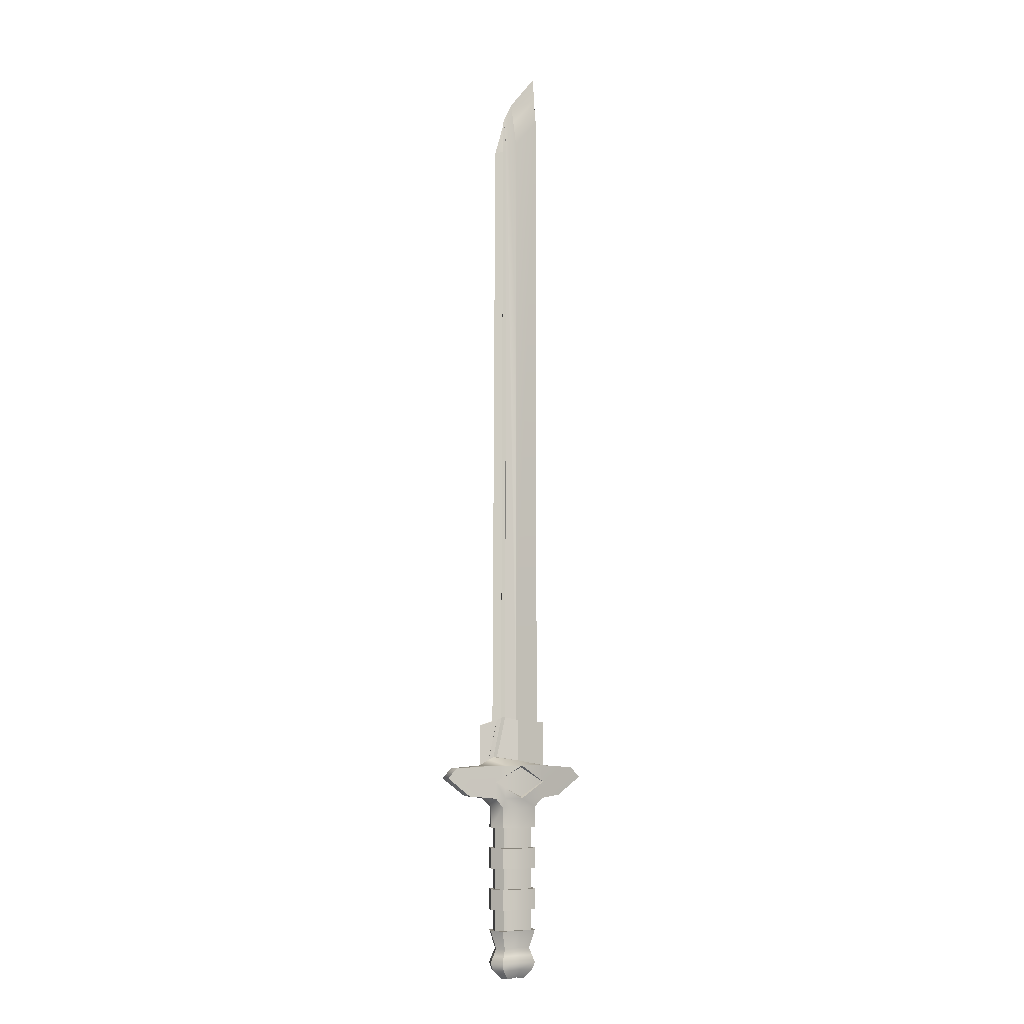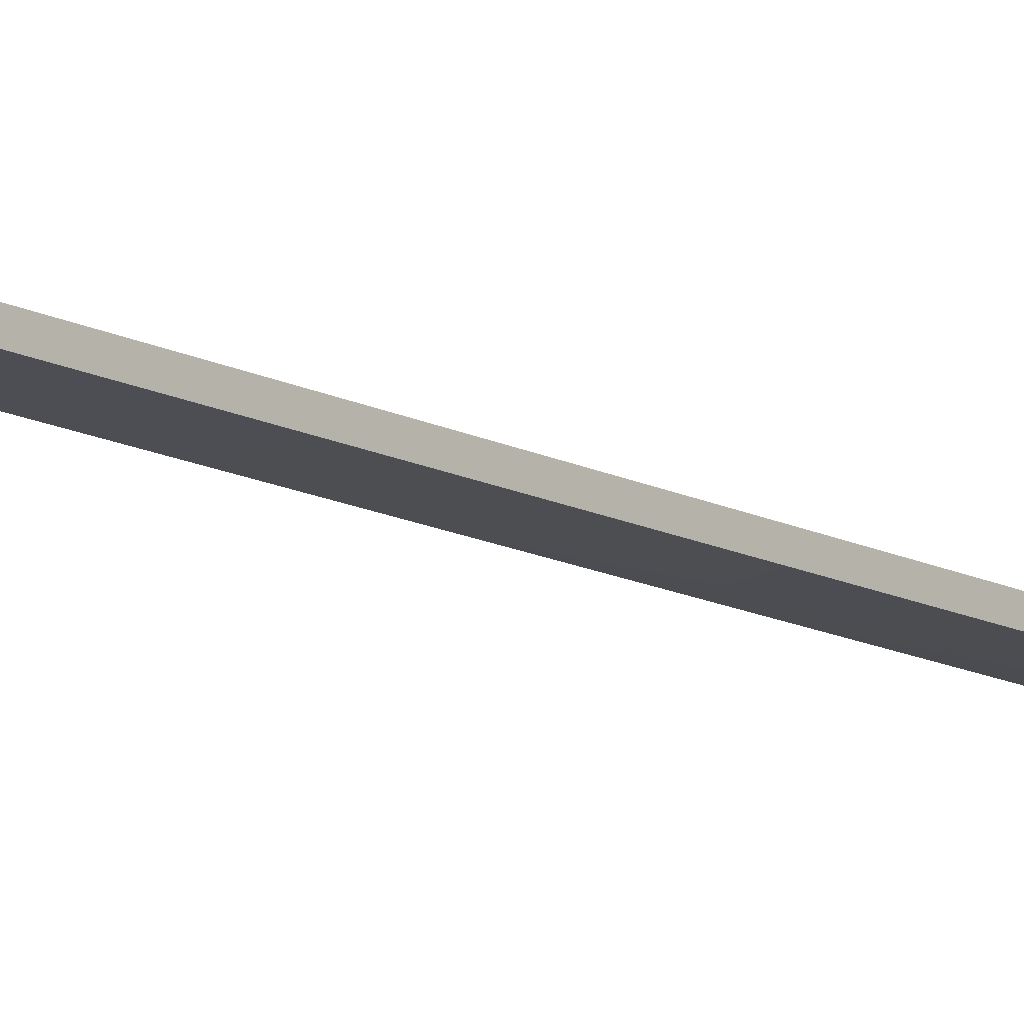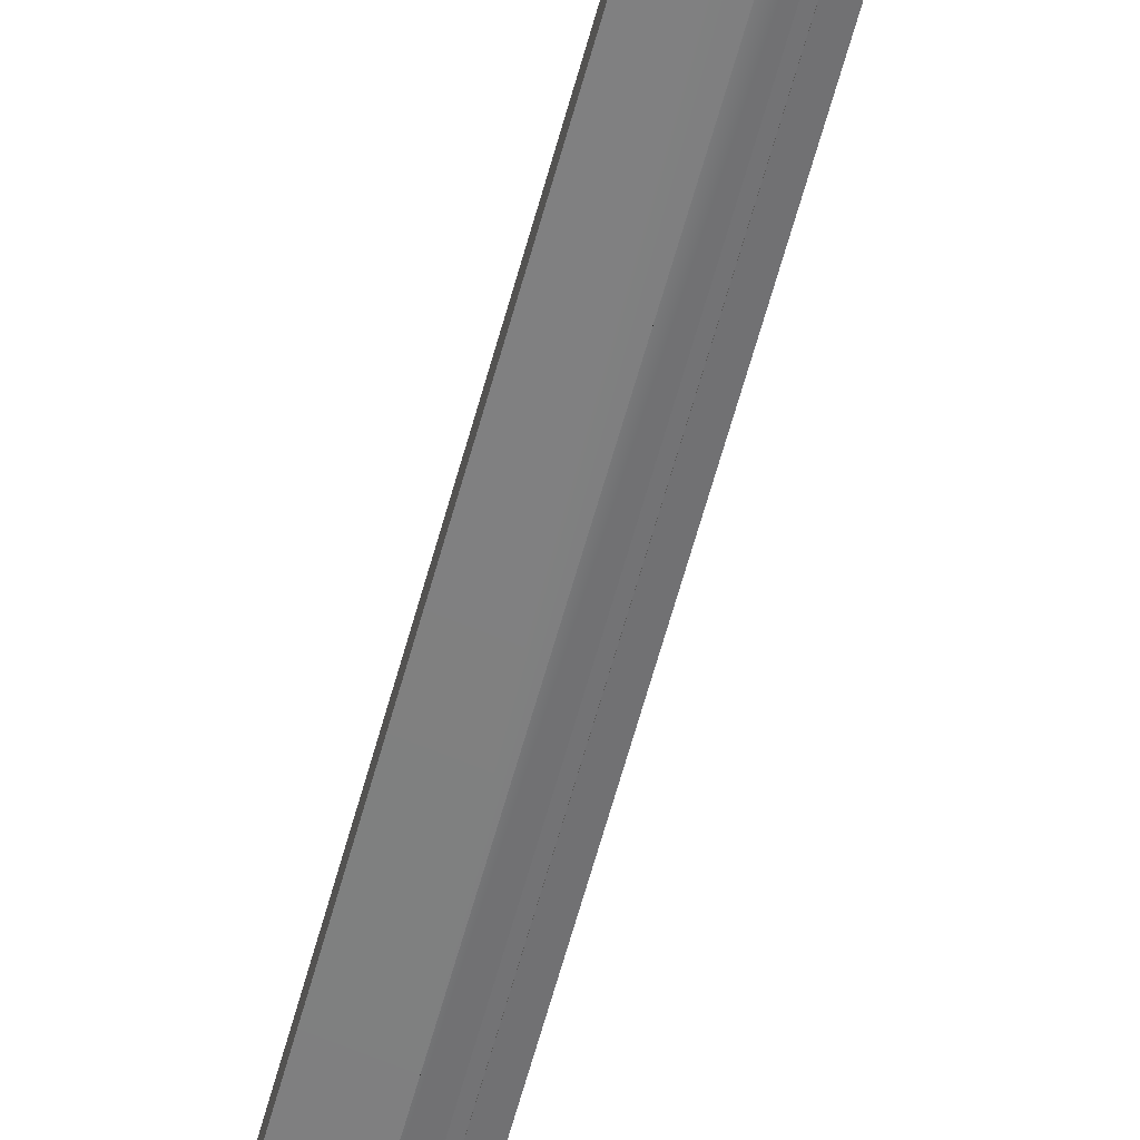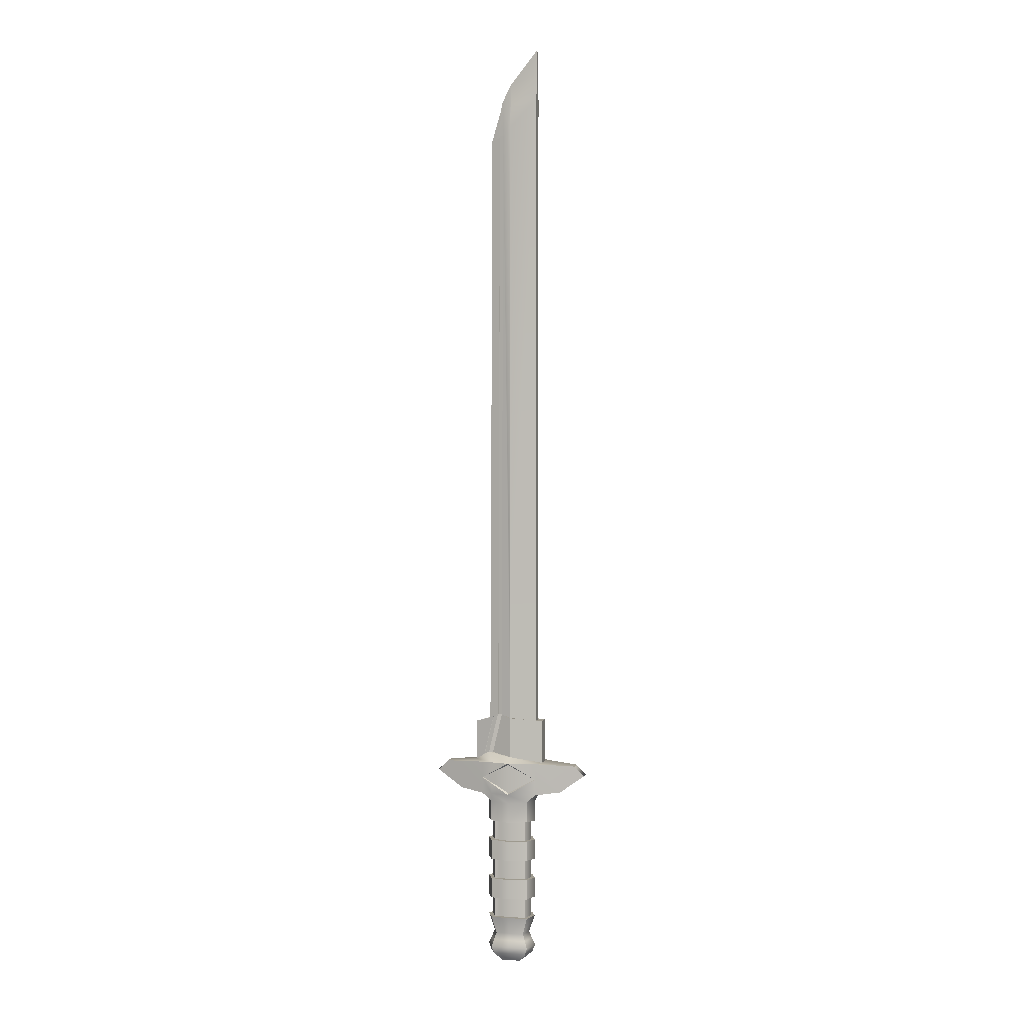
<metadata>
{"format":"obj","ext":"obj","renderer":"f3d","projection":"perspective","resolution":1024,"background":"white","views":[{"elev":-7.2,"azim":148.7,"up":"+Z"},{"elev":-13.3,"azim":-139.9,"up":"+Y"},{"elev":-59.1,"azim":-14.9,"up":"+Y"},{"elev":3.6,"azim":-166.2,"up":"+Z"}]}
</metadata>
<code>
g default
v -3.417 -0.117 1.862
v -2.981 -0.117 1.862
v -3.417 0.117 1.862
v -2.981 0.117 1.862
v -3.417 0.117 1.606
v -2.981 0.117 1.606
v -3.417 -0.117 1.606
v -2.981 -0.117 1.606
v -2.787 -0.04127 1.625
v -2.67 -0.04127 1.843
v -2.787 0.04127 1.625
v -2.67 0.04127 1.843
v -3.612 -0.04127 1.625
v -3.729 -0.04127 1.843
v -3.729 0.04127 1.843
v -3.612 0.04127 1.625
v -3.348 0.1004 0.3318
v -3.051 0.1018 0.332
v -3.05 -0.1021 0.332
v -3.35 -0.09918 0.332
v -2.665 0 1.843
v -2.783 0 1.625
v -2.979 0 1.606
v -3.004 -0.000138 0.332
v -3.394 0.000613 0.3412
v -3.419 0 1.606
v -3.615 0 1.625
v -3.733 0 1.843
v -3.199 -0.1518 1.862
v -3.199 -0.1518 1.606
v -3.2 -0.132 0.3321
v -3.2 0.1337 0.3411
v -3.199 0.1518 1.606
v -3.199 0.1518 1.862
v -3.347 0.1011 1.538
v -3.199 0.1326 1.531
v -3.052 0.1011 1.538
v -3.006 0 1.538
v -3.052 -0.1011 1.538
v -3.199 -0.1326 1.538
v -3.347 -0.1011 1.538
v -3.391 0 1.531
v -3.463 -0.04774 1.862
v -3.463 0.04774 1.862
v -3.202 0.08071 1.902
v -3.202 -0.08071 1.902
v -2.901 0 1.862
v -3.463 0 1.862
v -3.408 0.03837 7.192
v -3.408 0 7.192
v -3.408 -0.03837 7.192
v -3.199 -0.06488 6.967
v -3.199 0.06488 6.967
v -3.037 -0.000379 6.873
v -3.408 0 7.582
v -3.192 0 7.317
v -3.12 0 7.176
v -3.13 -0.02342 6.906
v -3.011 -0.0296 1.928
v -3.061 -0.1297 1.862
v -3.061 -0.1297 1.606
v -3.106 -0.1126 1.538
v -3.105 -0.1131 0.332
v -3.107 0.114 0.3353
v -3.106 0.1126 1.535
v -3.061 0.1297 1.606
v -3.061 0.1297 1.862
v -3.011 0.0296 1.928
v -3.131 0.02365 6.907
v -2.972 -0.01904 1.904
v -3.103 -0.01542 6.895
v -3.107 0 7.107
v -2.971 0.01959 1.908
v -3.103 0.01549 6.895
v -3.13 -0.02031 6.906
v -3.011 -0.02567 1.928
v -2.972 -0.01651 1.904
v -3.103 -0.01337 6.895
v -2.973 0.01675 1.905
v -3.011 0.02567 1.928
v -3.131 0.02052 6.907
v -3.103 0.01343 6.895
v -3.391 0 0.9
v -3.347 -0.1011 0.9
v -3.199 -0.1326 0.9
v -3.106 -0.1126 0.9
v -3.052 -0.1011 0.9
v -3.006 0 0.9
v -3.052 0.1011 0.9
v -3.106 0.1126 0.9
v -3.199 0.1326 0.9
v -3.347 0.1011 0.9
v -3.347 0.1011 1.219
v -3.199 0.1326 1.215
v -3.106 0.1126 1.218
v -3.052 0.1011 1.219
v -3.006 0 1.219
v -3.052 -0.1011 1.219
v -3.106 -0.1126 1.219
v -3.199 -0.1326 1.219
v -3.347 -0.1011 1.219
v -3.391 0 1.215
v -3.391 0 0.5847
v -3.347 -0.1011 0.5811
v -3.199 -0.1326 0.5811
v -3.106 -0.1126 0.5811
v -3.052 -0.1011 0.5811
v -3.006 0 0.5811
v -3.052 0.1011 0.5811
v -3.106 0.1126 0.5824
v -3.199 0.1326 0.5847
v -3.347 0.1011 0.5811
v -3.347 0.1011 1.378
v -3.199 0.1326 1.373
v -3.106 0.1126 1.376
v -3.052 0.1011 1.378
v -3.006 0 1.378
v -3.052 -0.1011 1.378
v -3.106 -0.1126 1.378
v -3.199 -0.1326 1.378
v -3.347 -0.1011 1.378
v -3.391 0 1.373
v -3.391 0 1.058
v -3.347 -0.1011 1.059
v -3.199 -0.1326 1.059
v -3.106 -0.1126 1.059
v -3.052 -0.1011 1.059
v -3.006 0 1.059
v -3.052 0.1011 1.059
v -3.106 0.1126 1.059
v -3.199 0.1326 1.058
v -3.347 0.1011 1.059
v -3.343 0 0.4494
v -3.31 -0.0759 0.442
v -3.199 -0.09955 0.442
v -3.129 -0.08457 0.442
v -3.088 -0.0759 0.442
v -3.054 0 0.442
v -3.088 0.0759 0.442
v -3.129 0.08457 0.4447
v -3.199 0.09955 0.4494
v -3.31 0.0759 0.442
v -3.347 -0.1011 0.7405
v -3.391 0 0.7423
v -3.347 0.1011 0.7405
v -3.199 0.1326 0.7423
v -3.106 0.1126 0.7412
v -3.052 0.1011 0.7405
v -3.006 0 0.7405
v -3.052 -0.1011 0.7405
v -3.106 -0.1126 0.7405
v -3.199 -0.1326 0.7405
v -3.33 -0.07378 0.7405
v -3.361 0 0.7423
v -3.361 0 0.5847
v -3.33 -0.07378 0.5811
v -3.204 -0.09781 0.7405
v -3.204 -0.09781 0.5811
v -3.118 -0.07891 0.5811
v -3.118 -0.07891 0.7405
v -3.075 -0.0791 0.7405
v -3.075 -0.0791 0.5811
v -3.04 0 0.5811
v -3.04 0 0.7405
v -3.075 0.0791 0.7405
v -3.075 0.0791 0.5811
v -3.118 0.07891 0.5824
v -3.118 0.07891 0.7412
v -3.204 0.09781 0.5847
v -3.204 0.09781 0.7423
v -3.33 0.07378 0.5811
v -3.33 0.07378 0.7405
v -3.33 0.07378 1.219
v -3.204 0.09781 1.215
v -3.33 0.07378 1.378
v -3.204 0.09781 1.373
v -3.118 0.07891 1.218
v -3.118 0.07891 1.376
v -3.075 0.0791 1.219
v -3.075 0.0791 1.378
v -3.04 0 1.378
v -3.04 0 1.219
v -3.075 -0.0791 1.219
v -3.075 -0.0791 1.378
v -3.118 -0.07891 1.378
v -3.118 -0.07891 1.219
v -3.204 -0.09781 1.219
v -3.204 -0.09781 1.378
v -3.33 -0.07378 1.378
v -3.33 -0.07378 1.219
v -3.361 0 1.373
v -3.361 0 1.215
v -3.361 0 1.058
v -3.33 -0.07378 1.059
v -3.361 0 0.9
v -3.33 -0.07378 0.9
v -3.204 -0.09781 1.059
v -3.204 -0.09781 0.9
v -3.118 -0.07891 0.9
v -3.118 -0.07891 1.059
v -3.075 -0.0791 1.059
v -3.075 -0.0791 0.9
v -3.04 0 0.9
v -3.04 0 1.059
v -3.075 0.0791 1.059
v -3.075 0.0791 0.9
v -3.118 0.07891 0.9
v -3.118 0.07891 1.059
v -3.204 0.09781 0.9
v -3.204 0.09781 1.058
v -3.33 0.07378 0.9
v -3.33 0.07378 1.059
v -3.061 0.1297 1.781
v -2.981 0.117 1.734
v -3.061 0.1297 1.687
v -3.417 0.117 1.734
v -3.061 -0.1297 1.785
v -2.981 -0.117 1.741
v -3.061 -0.1297 1.691
v -3.417 -0.117 1.734
v -2.981 0.1024 1.734
v -3.061 0.1136 1.692
v -3.061 0.1136 1.776
v -3.199 0.1329 1.62
v -3.199 0.1329 1.849
v -3.417 0.1024 1.734
v -3.199 -0.1329 1.849
v -3.199 -0.1329 1.62
v -3.061 -0.1136 1.696
v -3.061 -0.1136 1.78
v -2.981 -0.1024 1.74
v -3.417 -0.1024 1.734
v -3.408 0.03837 2.202
v -3.408 0 2.202
v -3.408 -0.03837 2.202
v -3.199 -0.06488 2.221
v -3.12 -0.02377 2.24
v -3.12 -0.02061 2.24
v -3.089 -0.01328 2.218
v -3.089 -0.01532 2.218
v -3.017 -3e-05 2.177
v -3.088 0.01572 2.22
v -3.089 0.01347 2.218
v -3.12 0.02063 2.24
v -3.12 0.02378 2.24
v -3.199 0.06488 2.221
v -3.202 0.08071 2.221
v -3.463 0 2.202
v -3.463 0.04774 2.202
v -3.463 -0.04774 2.202
v -3.202 -0.08071 2.221
v -3.086 -0.02956 2.24
v -3.086 -0.02564 2.24
v -3.047 -0.01652 2.218
v -3.047 -0.01905 2.218
v -2.903 -3.8e-05 2.177
v -3.046 0.01956 2.22
v -3.048 0.01675 2.218
v -3.087 0.02566 2.24
v -3.045 0.0238 1.928
v -3.14 0.002081 0.2136
v -3.157 0.05773 0.2138
v -3.129 0.0511 0.2101
v -3.104 0.001201 0.21
v -3.154 -0.05323 0.2101
v -3.126 -0.0487 0.21
v -3.296 0.002575 0.2204
v -3.275 -0.04333 0.2104
v -3.201 0.002937 0.2198
v -3.201 -0.06083 0.2103
v -3.272 0.04847 0.2098
v -3.2 0.06671 0.2202
v -3.069 0.08912 0.3874
v -3.117 0.09938 0.3905
v -3.199 0.1169 0.3959
v -3.329 0.08889 0.3873
v -3.369 0.000116 0.3959
v -3.33 -0.08867 0.3874
v -3.199 -0.1166 0.3874
v -3.117 -0.09921 0.3874
v -3.069 -0.08912 0.3874
v -3.028 -2e-06 0.3874
v -3.026 -8.5e-05 0.2768
v -3.067 -0.0901 0.2768
v -3.117 -0.09913 0.2768
v -3.2 -0.1145 0.277
v -3.333 -0.08435 0.277
v -3.372 0.001385 0.2866
v -3.331 0.0871 0.2766
v -3.2 0.118 0.2864
v -3.119 0.1012 0.2803
v -3.07 0.08992 0.2769
v -3.807 -0.04833 1.767
v -3.812 0 1.767
v -3.807 0.04833 1.767
v -2.592 -0.04833 1.767
v -2.587 0 1.767
v -2.592 0.04833 1.767
v -3.192 0 7.317
v -3.192 0 7.317
v -3.192 0 7.317
v -3.199 -0.06488 2.94
v -3.408 -0.03837 2.958
v -3.408 0 2.958
v -3.408 0.03837 2.958
v -3.199 0.06488 2.94
v -3.193 0.01643 7.156
v -3.408 0.009719 7.389
v -3.408 0 7.467
v -3.408 -0.009719 7.389
v -3.193 -0.01643 7.156
g t_sword:pCube1
f 221 222 223
f 261 262 263 264
f 60 217 218 2
f 21 297 298 12
f 27 294 295 16
f 2 218 8 9 296 10
f 22 23 6 11
f 6 214 4 12 298 11
f 4 47 21 12
f 7 220 1 14 293 13
f 3 216 5 16 295 15
f 5 26 27 16
f 129 130 95 96
f 96 97 128 129
f 98 99 126 127
f 132 123 102 93
f 21 47 2 10
f 10 296 297 21
f 8 23 22 9
f 127 128 97 98
f 265 261 264 266
f 101 102 123 124
f 27 26 7 13
f 13 293 294 27
f 28 48 44 3 15
f 30 220 7
f 100 101 124 125
f 268 267 269 270
f 269 267 271 272
f 131 132 93 94
f 34 216 3
f 35 5 33 36
f 37 65 66 6
f 6 23 38 37
f 39 38 23 8
f 8 61 62 39
f 7 41 40 30
f 7 26 42 41
f 35 42 26 5
f 67 68 73 47 4
f 59 60 2 47 70
f 3 44 45 34
f 43 1 29 46
f 28 14 1 43 48
f 233 234 304 305
f 234 235 303 304
f 303 235 236 302
f 246 233 305 306
f 75 238 239 78
f 243 244 81 82
f 308 309 55
f 309 310 55
f 55 310 311 301
f 308 55 300 307
f 57 75 78 72
f 82 81 57 72
f 52 58 57 56
f 236 237 58 52 302
f 46 29 60 59
f 29 217 60
f 62 61 30 40
f 125 126 99 100
f 270 269 261 265
f 269 272 262 261
f 130 131 94 95
f 66 65 36 33
f 224 225 223 222
f 34 45 68 67
f 247 245 260 45
f 240 241 54 71
f 54 72 71
f 241 242 74 54
f 74 72 54
f 57 69 53 299
f 58 237 238 75
f 76 59 70 77
f 239 240 71 78
f 73 68 80 79
f 244 245 69 81
f 74 242 243 82
f 57 58 75
f 71 72 78
f 69 57 81
f 72 74 82
f 153 154 155 156
f 157 153 156 158
f 158 159 160 157
f 161 160 159 162
f 162 163 164 161
f 165 164 163 166
f 166 167 168 165
f 167 169 170 168
f 169 171 172 170
f 171 155 154 172
f 174 173 175 176
f 177 174 176 178
f 179 177 178 180
f 180 181 182 179
f 183 182 181 184
f 184 185 186 183
f 187 186 185 188
f 188 189 190 187
f 189 191 192 190
f 173 192 191 175
f 104 103 133 134
f 105 104 134 135
f 135 136 106 105
f 107 106 136 137
f 137 138 108 107
f 109 108 138 139
f 139 140 110 109
f 140 141 111 110
f 141 142 112 111
f 142 133 103 112
f 114 113 35 36
f 115 114 36 65
f 116 115 65 37
f 37 38 117 116
f 118 117 38 39
f 39 62 119 118
f 120 119 62 40
f 40 41 121 120
f 41 42 122 121
f 113 122 42 35
f 194 193 195 196
f 197 194 196 198
f 198 199 200 197
f 201 200 199 202
f 202 203 204 201
f 205 204 203 206
f 206 207 208 205
f 207 209 210 208
f 209 211 212 210
f 211 195 193 212
f 134 133 277 278
f 135 134 278 279
f 280 136 135 279
f 137 136 280 281
f 282 138 137 281
f 139 138 282 273
f 274 140 139 273
f 275 141 140 274
f 276 142 141 275
f 277 133 142 276
f 84 83 144 143
f 145 144 83 92
f 146 145 92 91
f 147 146 91 90
f 148 147 90 89
f 89 88 149 148
f 150 149 88 87
f 87 86 151 150
f 152 151 86 85
f 85 84 143 152
f 143 144 154 153
f 103 104 156 155
f 152 143 153 157
f 104 105 158 156
f 105 106 159 158
f 151 152 157 160
f 150 151 160 161
f 106 107 162 159
f 107 108 163 162
f 149 150 161 164
f 148 149 164 165
f 108 109 166 163
f 109 110 167 166
f 147 148 165 168
f 110 111 169 167
f 146 147 168 170
f 111 112 171 169
f 145 146 170 172
f 112 103 155 171
f 144 145 172 154
f 94 93 173 174
f 113 114 176 175
f 95 94 174 177
f 114 115 178 176
f 96 95 177 179
f 115 116 180 178
f 116 117 181 180
f 97 96 179 182
f 98 97 182 183
f 117 118 184 181
f 118 119 185 184
f 99 98 183 186
f 100 99 186 187
f 119 120 188 185
f 120 121 189 188
f 101 100 187 190
f 121 122 191 189
f 102 101 190 192
f 93 102 192 173
f 122 113 175 191
f 124 123 193 194
f 83 84 196 195
f 125 124 194 197
f 84 85 198 196
f 85 86 199 198
f 126 125 197 200
f 127 126 200 201
f 86 87 202 199
f 87 88 203 202
f 128 127 201 204
f 129 128 204 205
f 88 89 206 203
f 89 90 207 206
f 130 129 205 208
f 90 91 209 207
f 131 130 208 210
f 91 92 211 209
f 132 131 210 212
f 92 83 195 211
f 123 132 212 193
f 213 34 67
f 214 213 67 4
f 66 215 214 6
f 33 215 66
f 224 226 225
f 5 216 33
f 227 228 229 230
f 231 230 229
f 219 30 61
f 218 219 61 8
f 227 232 228
f 1 220 29
f 214 215 222 221
f 213 214 221 223
f 34 213 223 225
f 215 33 224 222
f 33 216 226 224
f 216 34 225 226
f 30 219 229 228
f 217 29 227 230
f 218 217 230 231
f 219 218 231 229
f 29 220 232 227
f 220 30 228 232
f 44 48 248 249
f 48 43 250 248
f 251 250 43 46
f 46 59 252 251
f 253 252 59 76
f 254 253 76 77
f 70 255 254 77
f 70 47 256 255
f 73 257 256 47
f 258 257 73 79
f 79 80 259 258
f 260 245 259 80
f 45 44 249 247
f 69 245 246 306 53
f 246 245 247
f 234 233 249 248
f 235 234 248 250
f 236 235 250 251
f 237 236 251 252
f 238 237 252 253
f 239 238 253 254
f 240 239 254 255
f 241 240 255 256
f 242 241 256 257
f 243 242 257 258
f 244 243 258 259
f 245 244 259
f 233 246 247 249
f 68 45 260
f 80 68 260
f 291 292 263 262
f 292 283 264 263
f 283 284 266 264
f 284 285 265 266
f 287 288 267 268
f 286 287 268 270
f 288 289 271 267
f 289 290 272 271
f 285 286 270 265
f 290 291 262 272
f 64 274 273 18
f 32 275 274 64
f 17 276 275 32
f 25 277 276 17
f 278 277 25 20
f 279 278 20 31
f 63 280 279 31
f 281 280 63 19
f 24 282 281 19
f 273 282 24 18
f 24 19 284 283
f 19 63 285 284
f 63 31 286 285
f 31 20 287 286
f 20 25 288 287
f 25 17 289 288
f 17 32 290 289
f 32 64 291 290
f 64 18 292 291
f 18 24 283 292
f 294 293 14 28
f 295 294 28 15
f 297 296 9 22
f 298 297 22 11
f 51 303 302 52
f 304 303 51 50
f 305 304 50 49
f 306 305 49 53
f 49 308 307 53
f 49 50 309 308
f 50 51 310 309
f 311 310 51 52

</code>
